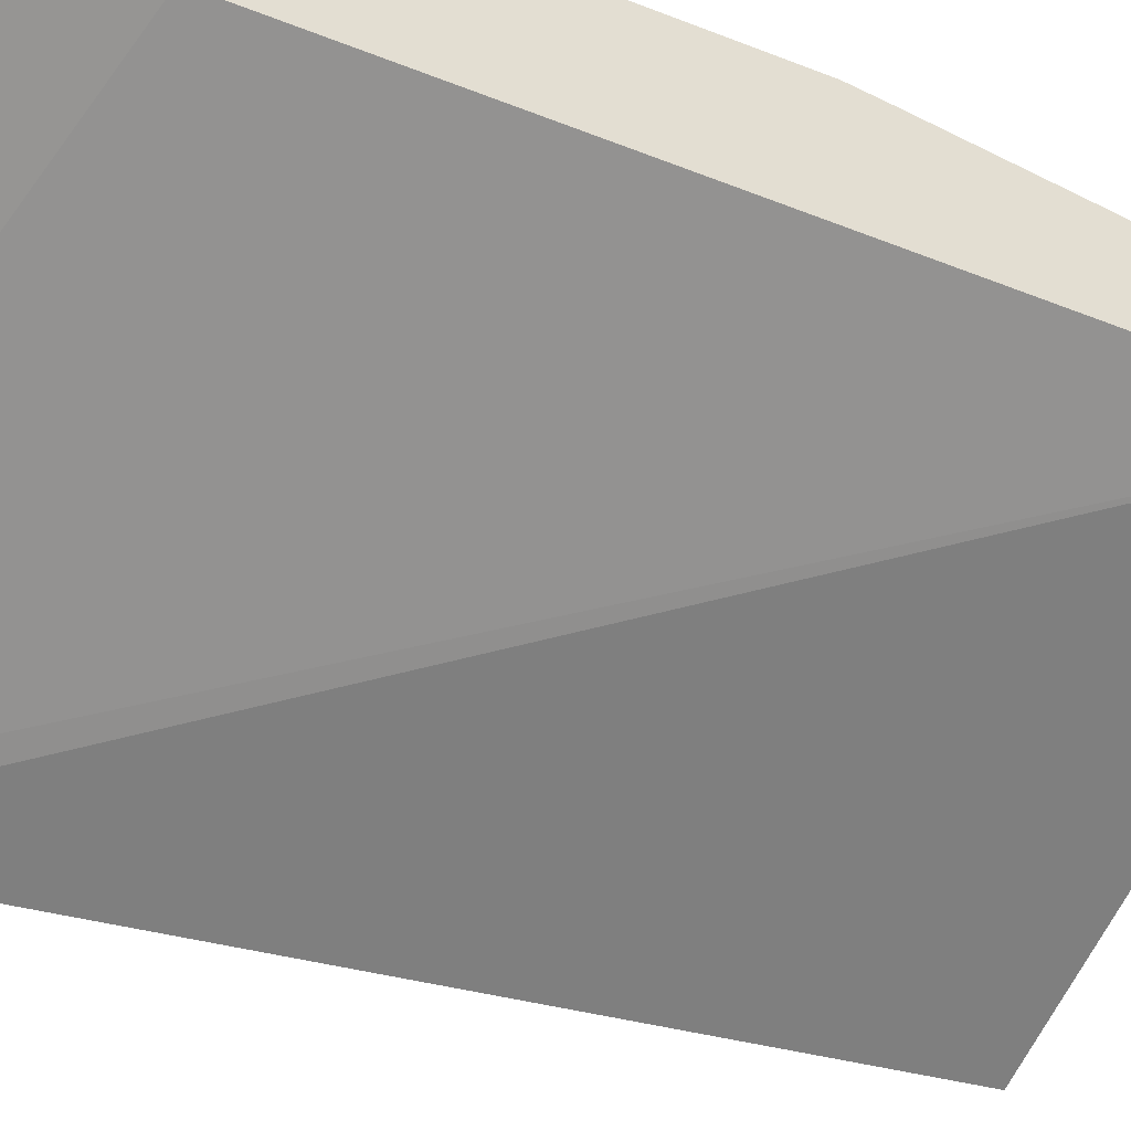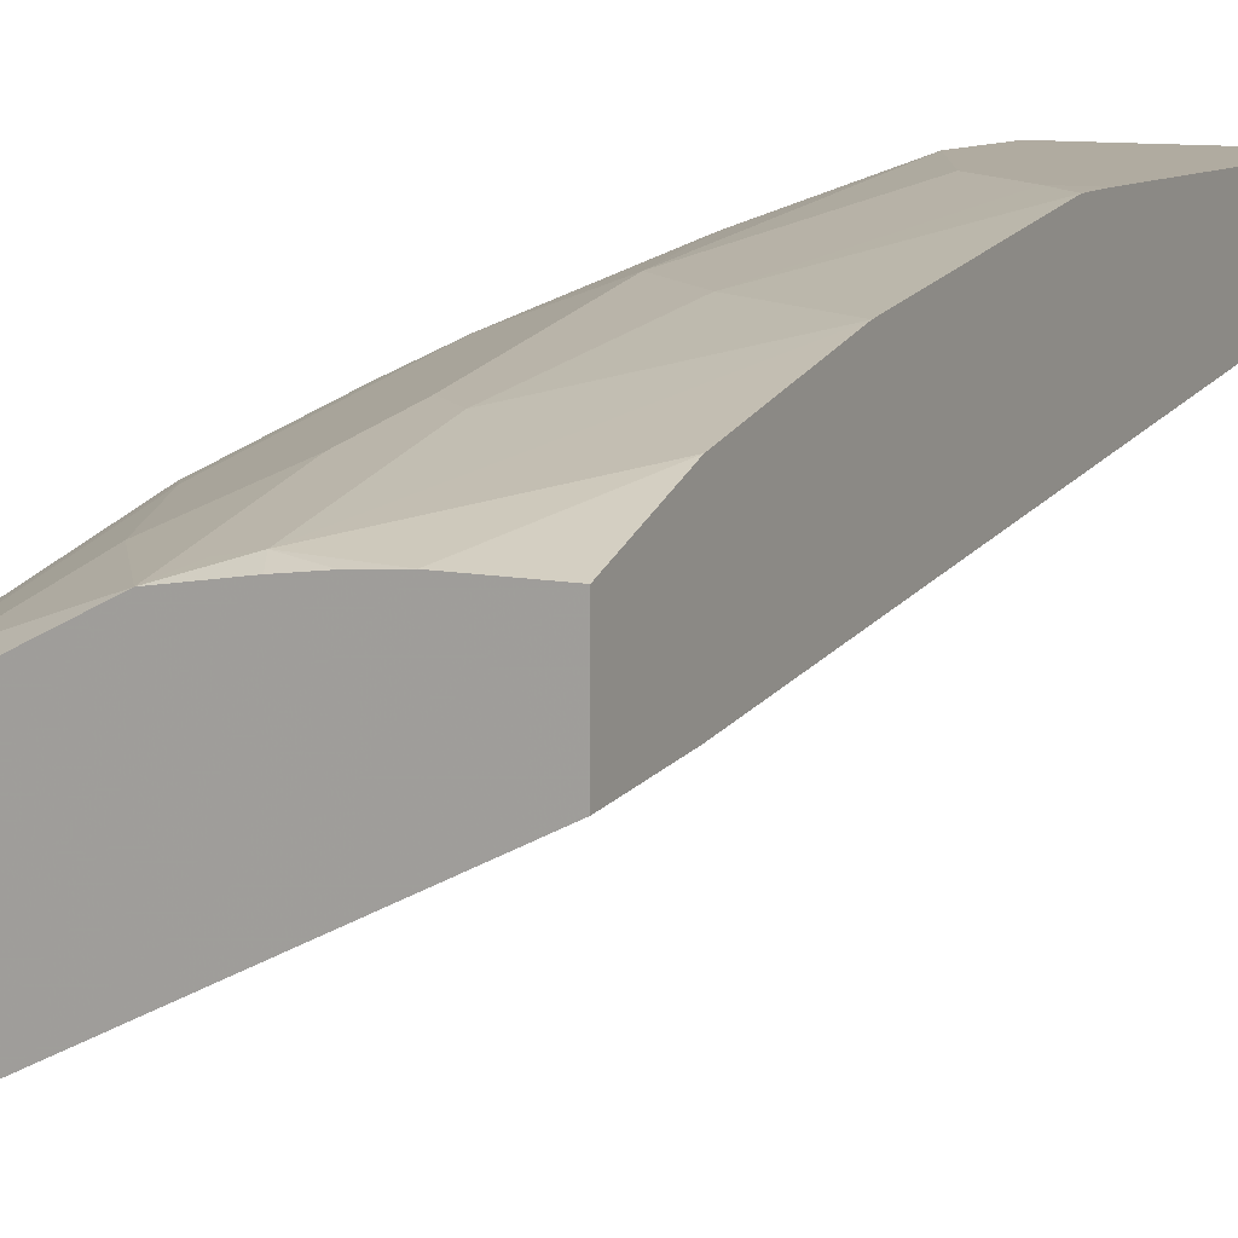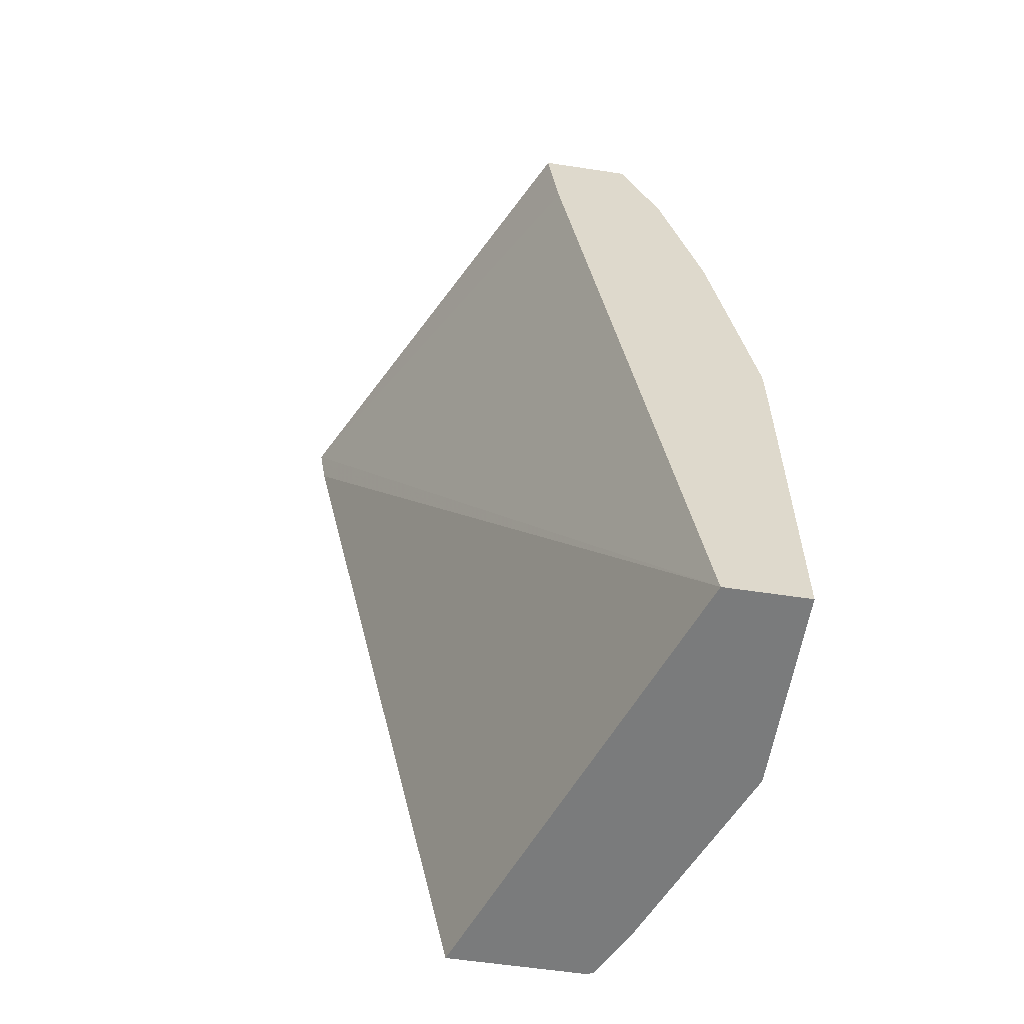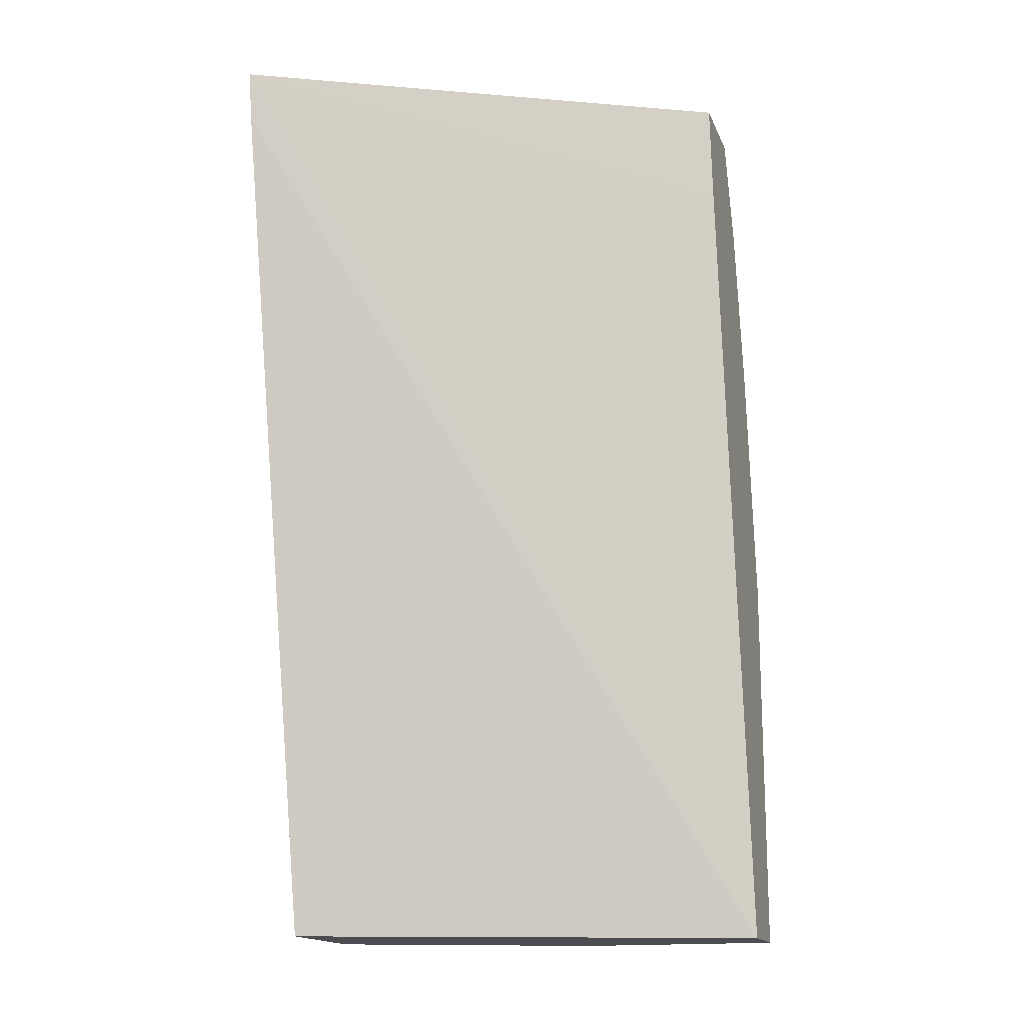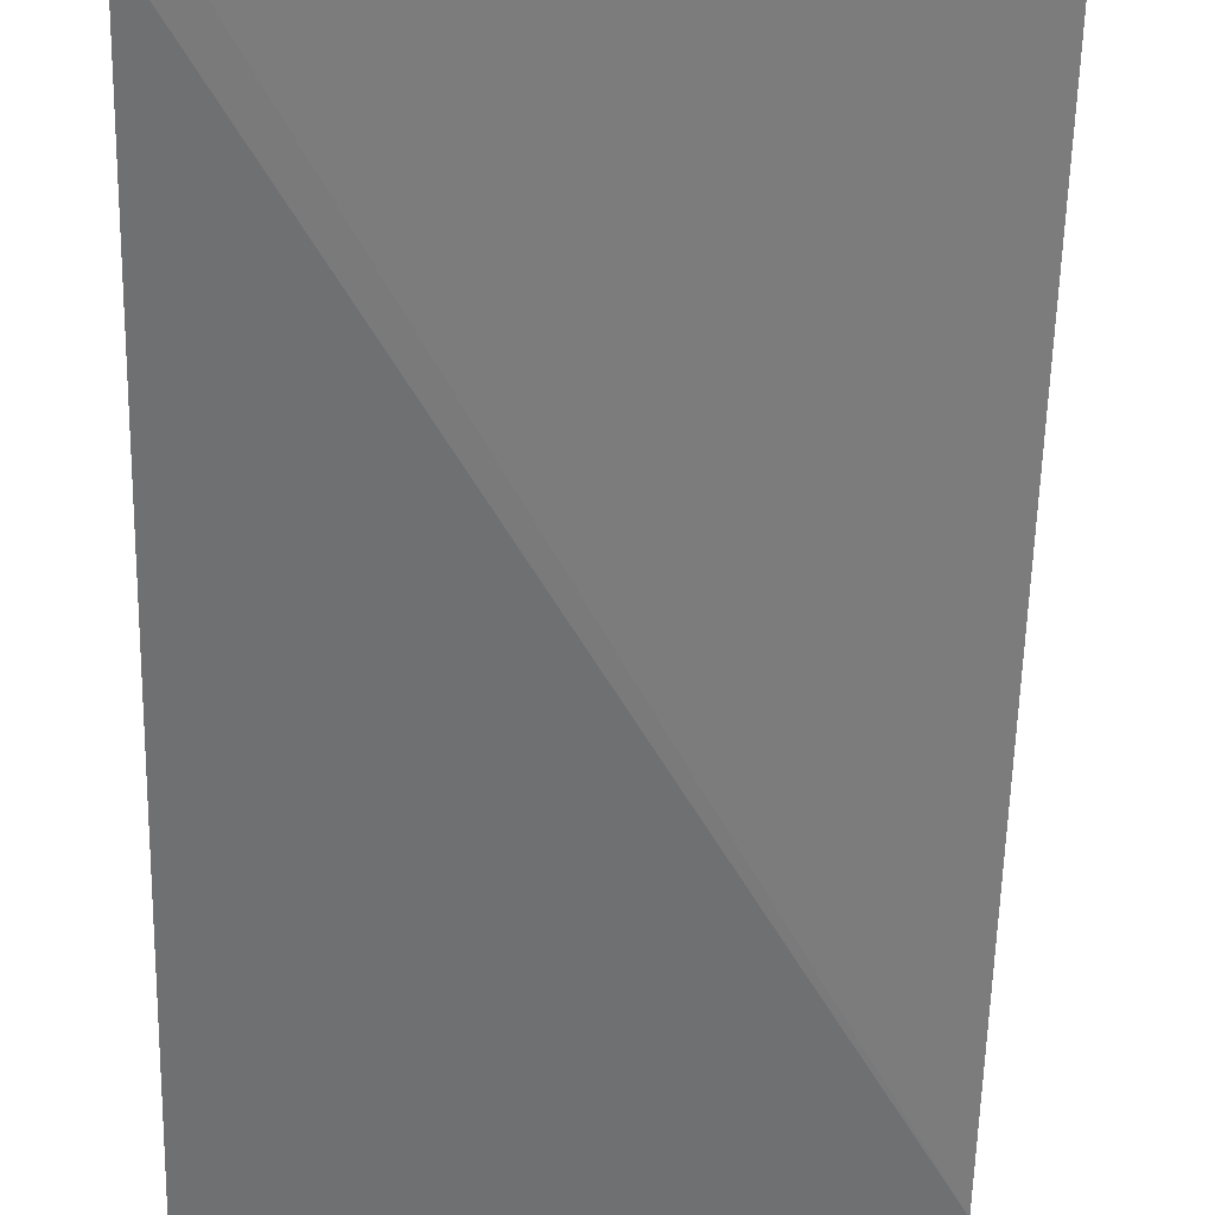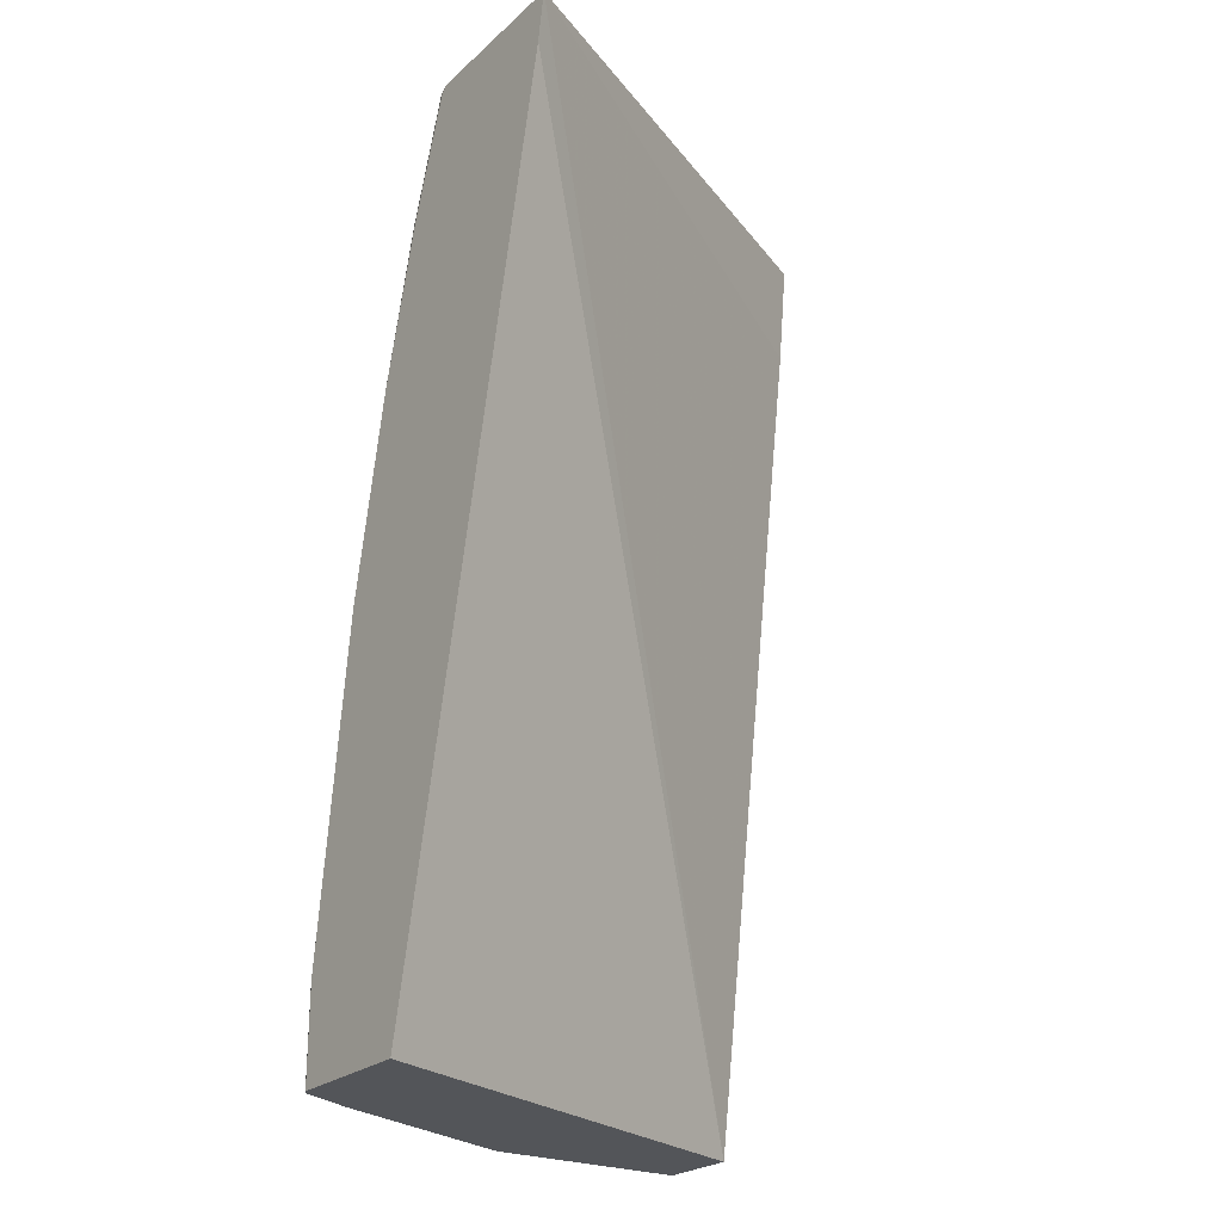
<metadata>
{"format":"obj","ext":"obj","renderer":"f3d","projection":"perspective","resolution":1024,"background":"white","views":[{"elev":-47.4,"azim":-119.9,"up":"+Z"},{"elev":9.8,"azim":-151.8,"up":"+Z"},{"elev":-58.3,"azim":-98.9,"up":"+Y"},{"elev":-15.9,"azim":-163.1,"up":"+Y"},{"elev":-66.9,"azim":178.4,"up":"+Z"},{"elev":-24.4,"azim":144.7,"up":"+Y"}]}
</metadata>
<code>
v 0.001402 -0.3504 0.3519
v 0.223 -0.3504 0.2697
v 0.001402 -0.3504 0.391
v 0.001402 0.03909 0.2932
v 0.223 0.08565 0.1759
v 0.223 0.06231 0.1797
v 0.223 -0.3504 0.336
v 0.09777 -0.3504 0.391
v 0.001402 -0.1759 0.391
v 0.001402 0.08565 0.2878
v 0.223 0.08565 0.2541
v 0.2216 -0.3504 0.3389
v 0.223 -0.3049 0.336
v 0.1955 -0.3504 0.3519
v 0.09777 -0.2932 0.391
v 0.01956 -0.1759 0.391
v 0.001402 -0.1567 0.3907
v 0.001402 0.08565 0.3323
v 0.2225 0.08565 0.256
v 0.2216 0.08472 0.2607
v 0.223 0.08186 0.2578
v 0.2165 -0.3504 0.3414
v 0.2216 -0.3063 0.3389
v 0.223 -0.1484 0.3165
v 0.1955 -0.3128 0.3519
v 0.05866 -0.215 0.391
v 0.1368 -0.2346 0.3714
v 0.09777 -0.1173 0.3714
v 0.03912 -0.1955 0.391
v 0.05866 -0.07821 0.3714
v 0.001402 -0.03941 0.3712
v 0.03912 0.08565 0.3323
v 0.001402 0.03879 0.3516
v 0.2211 0.08565 0.2602
v 0.1904 0.08565 0.2812
v 0.202 0.06517 0.2802
v 0.2216 0.02603 0.2802
v 0.223 0.02321 0.2774
v 0.2216 -0.1499 0.3193
v 0.202 -0.2085 0.3389
v 0.1759 -0.215 0.3519
v 0.223 -0.05072 0.2969
v 0.1564 -0.1368 0.3519
v 0.09777 -0.01956 0.3519
v 0.07821 -1.211e-05 0.3519
v 0.03912 0.01954 0.3519
v 0.07821 0.07818 0.3323
v 0.05717 0.08565 0.3309
v 0.1122 0.08565 0.3202
v 0.1662 0.06841 0.303
v 0.1857 0.02931 0.303
v 0.1988 0.02278 0.2965
v 0.202 0.006476 0.2998
v 0.202 -0.07172 0.3193
v 0.2216 -0.05217 0.2998
v 0.1824 -0.1304 0.3389
v 0.1857 -0.04889 0.3226
v 0.1075 0.009763 0.3421
v 0.09449 0.07494 0.3291
v 0.1052 0.08565 0.3237
v 0.07447 0.08565 0.3286
v 0.1466 0.02931 0.3226
f 30 45 31
f 31 45 46
f 36 52 37
f 31 46 33
f 32 47 48
f 35 50 36
f 33 46 47
f 35 49 50
f 36 50 51
f 30 44 45
f 36 51 52
f 32 33 47
f 28 43 44
f 23 40 41
f 28 44 30
f 27 43 28
f 27 41 43
f 26 28 29
f 25 41 27
f 24 42 39
f 23 41 25
f 23 39 40
f 58 60 59
f 23 24 39
f 22 23 25
f 37 52 53
f 20 38 21
f 28 30 29
f 37 53 54
f 49 60 50
f 37 55 42
f 20 37 38
f 58 62 60
f 57 62 58
f 51 53 52
f 51 54 53
f 51 57 54
f 51 62 57
f 50 62 51
f 50 60 62
f 47 61 48
f 47 60 61
f 47 59 60
f 45 47 46
f 45 59 47
f 44 59 45
f 44 58 59
f 43 58 44
f 43 57 58
f 43 54 57
f 43 56 54
f 40 43 41
f 40 56 43
f 40 54 56
f 39 54 40
f 39 55 54
f 39 42 55
f 37 42 38
f 37 54 55
f 20 36 37
f 16 30 17
f 20 34 35
f 3 15 26
f 3 8 15
f 2 13 7
f 2 24 13
f 2 42 24
f 2 38 42
f 2 21 38
f 2 11 21
f 2 5 11
f 2 6 5
f 1 6 2
f 1 5 6
f 3 26 29
f 1 4 5
f 1 18 10
f 1 33 18
f 1 31 33
f 1 17 31
f 1 9 17
f 1 3 9
f 1 14 8
f 1 22 14
f 1 12 22
f 1 7 12
f 1 2 7
f 20 35 36
f 1 10 4
f 3 29 16
f 1 8 3
f 4 10 5
f 3 16 9
f 19 34 20
f 18 33 32
f 17 30 31
f 15 28 26
f 15 27 28
f 15 25 27
f 14 22 25
f 13 24 23
f 12 23 22
f 11 20 21
f 11 19 20
f 9 16 17
f 16 29 30
f 8 14 25
f 8 25 15
f 5 18 32
f 5 32 48
f 5 10 18
f 5 61 60
f 5 60 49
f 5 48 61
f 5 49 35
f 5 35 34
f 5 34 19
f 5 19 11
f 7 13 23
f 7 23 12

</code>
